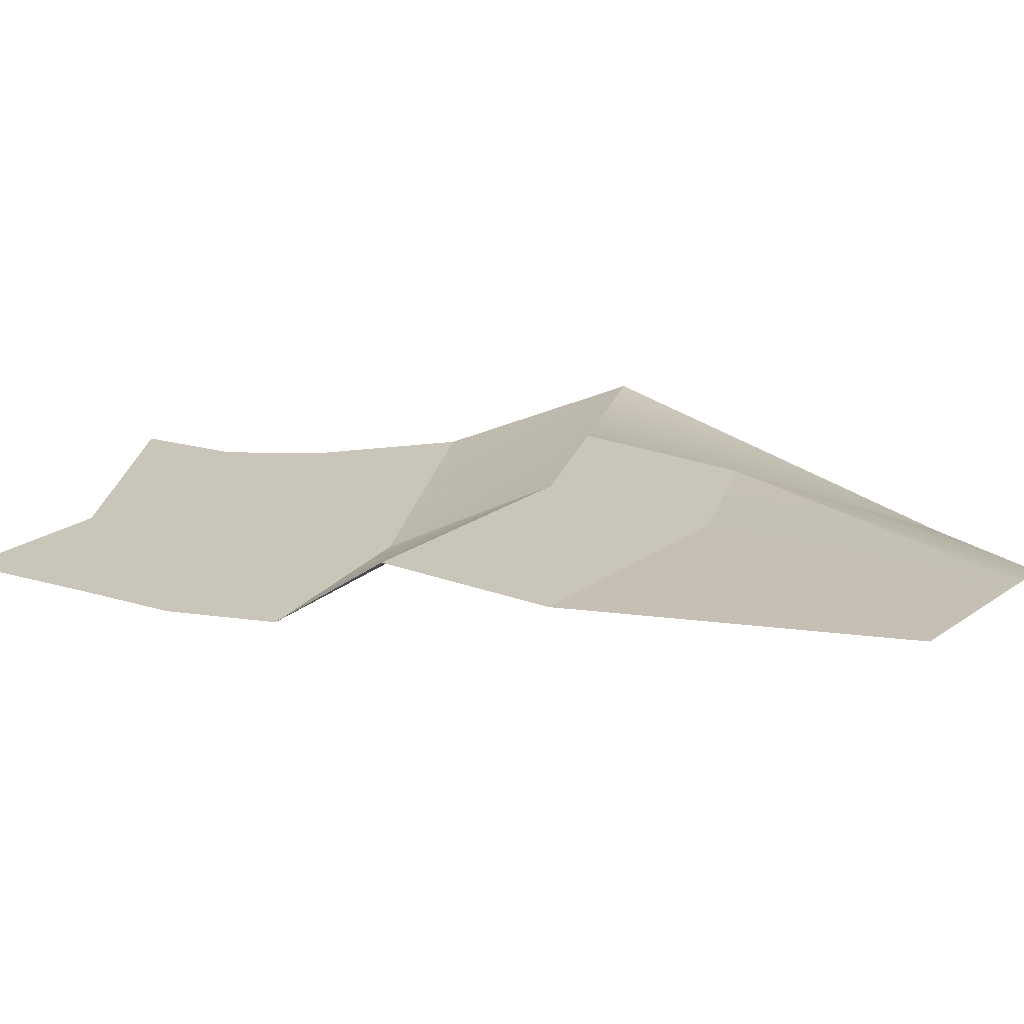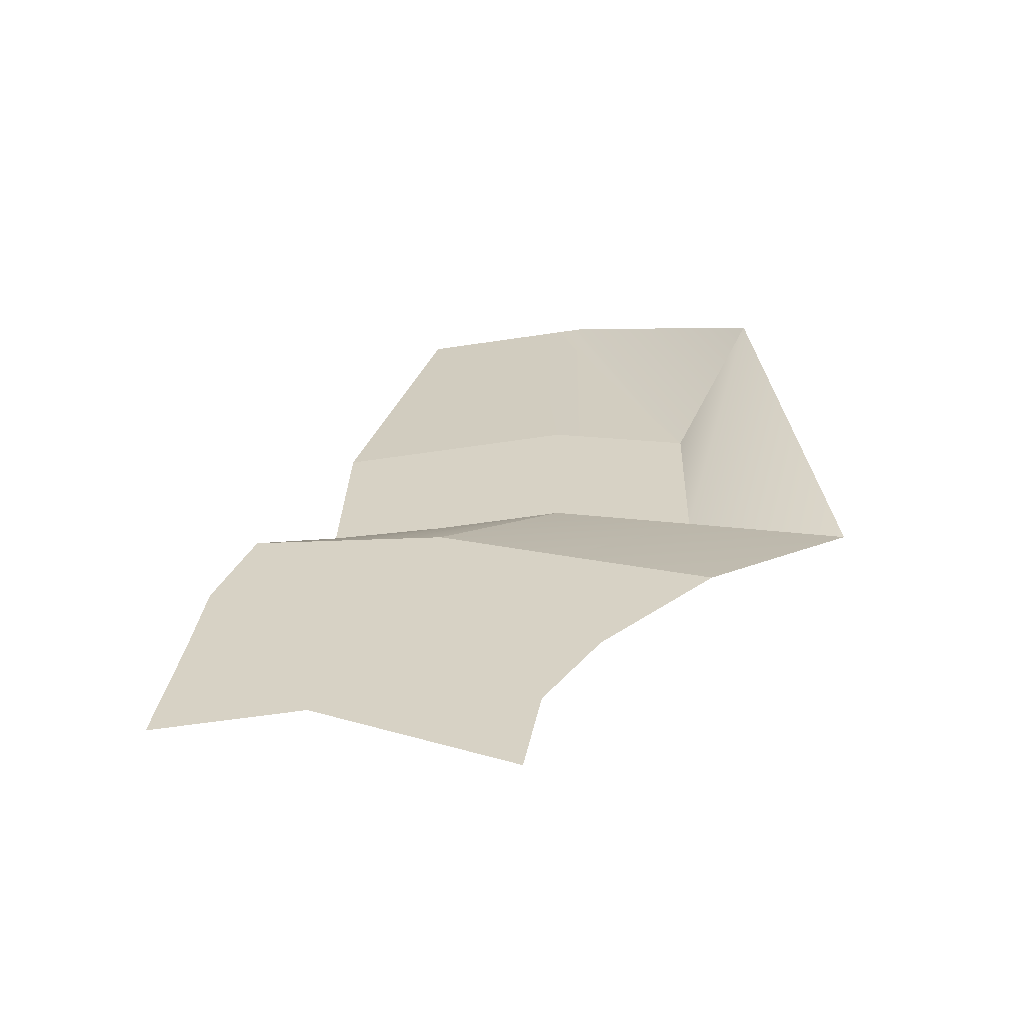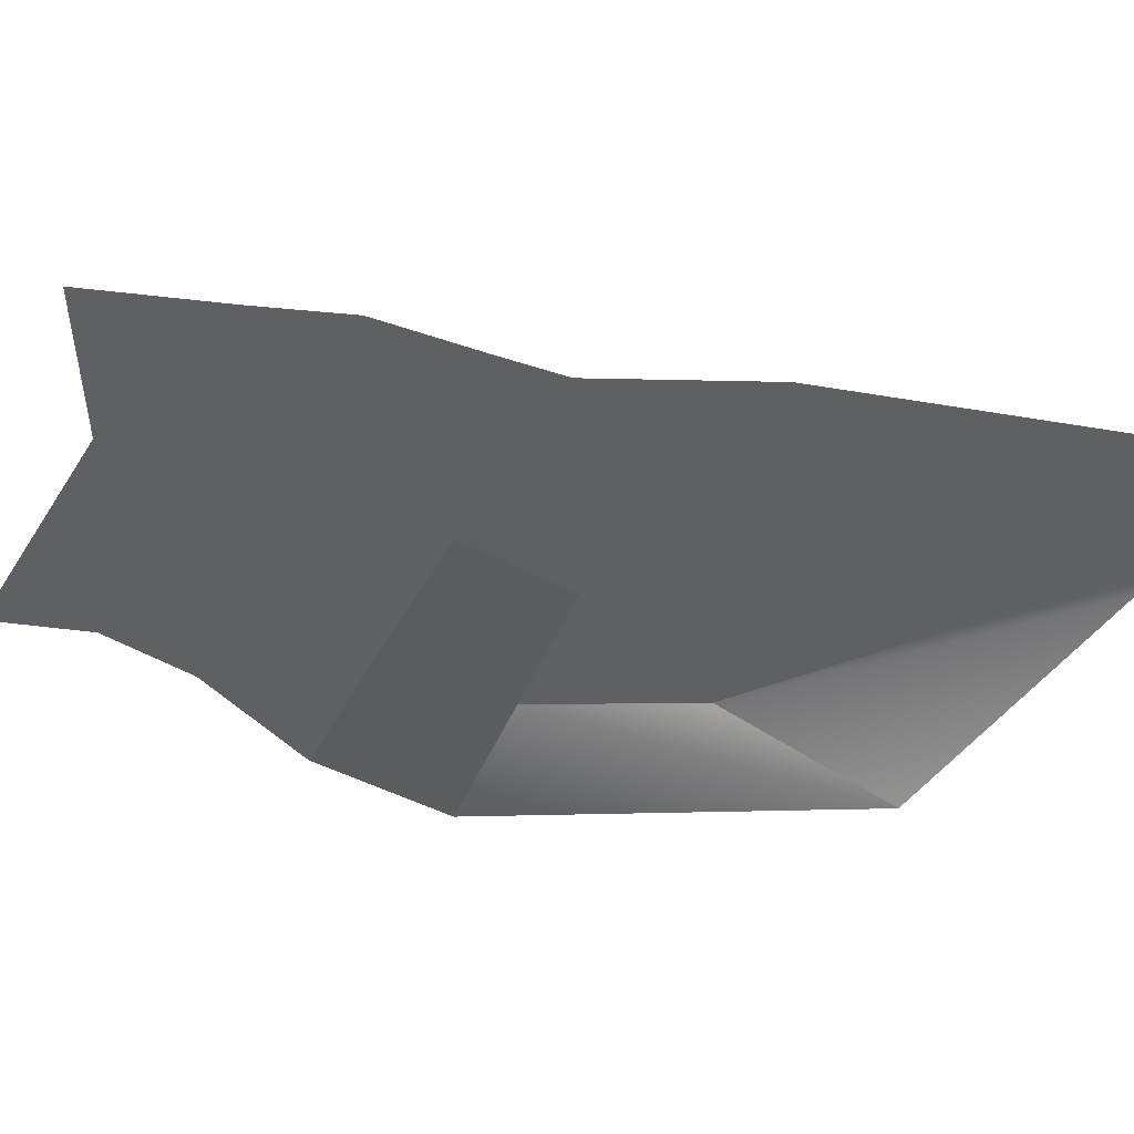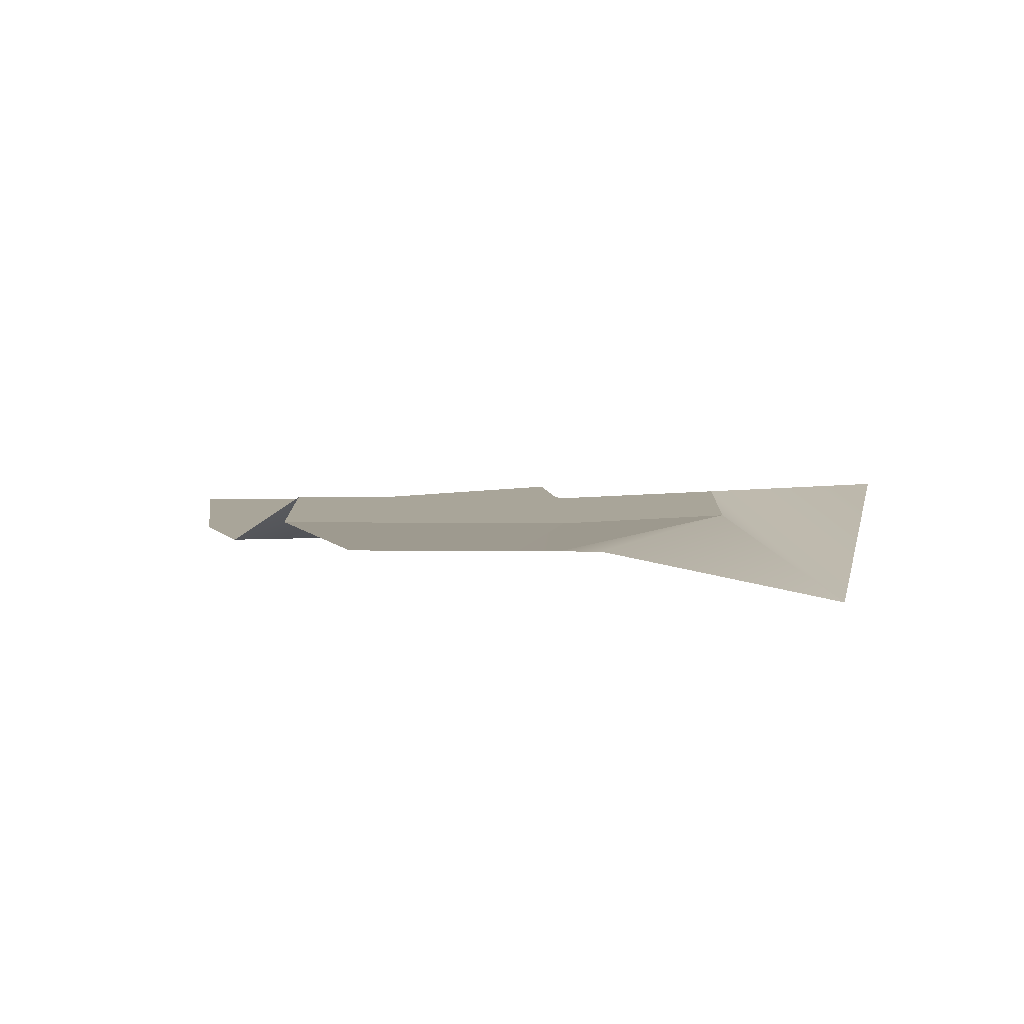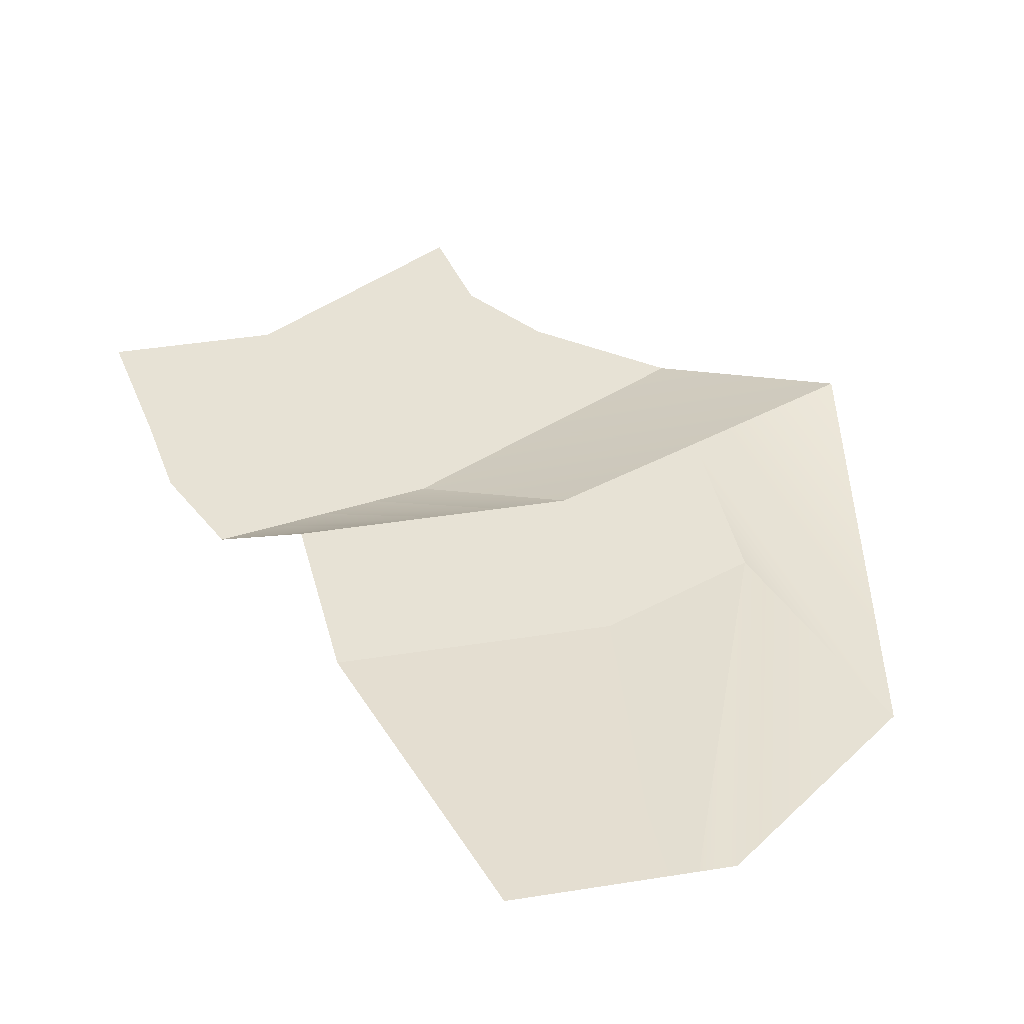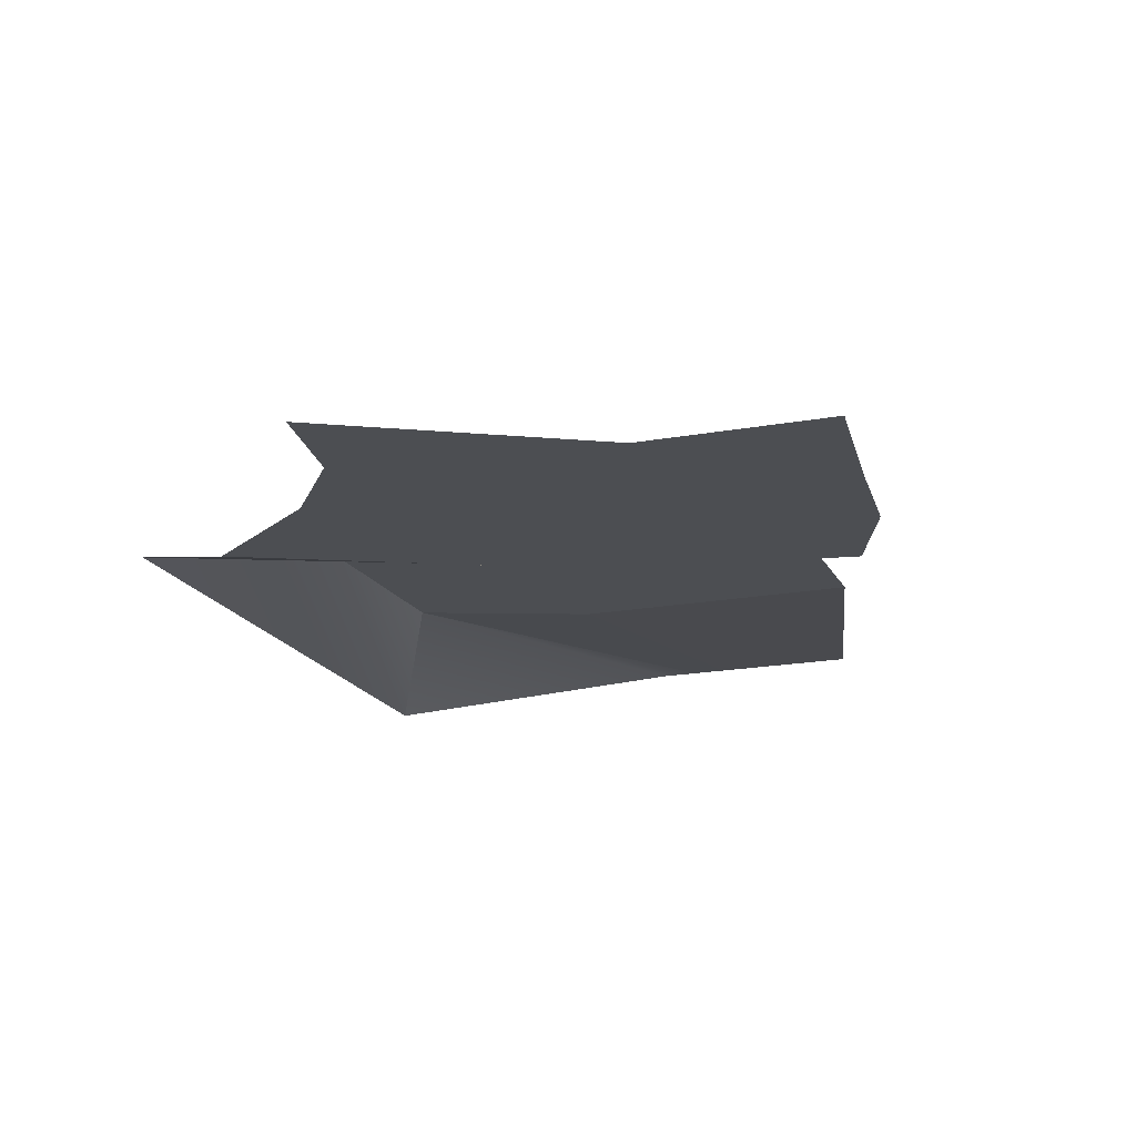
<metadata>
{"format":"obj","ext":"obj","renderer":"f3d","projection":"perspective","resolution":1024,"background":"white","views":[{"elev":20.6,"azim":-52.3,"up":"+Y"},{"elev":-59.1,"azim":8.9,"up":"+Z"},{"elev":-44.9,"azim":-88.5,"up":"+Y"},{"elev":7.4,"azim":2.1,"up":"+Y"},{"elev":40.4,"azim":-11.0,"up":"+Y"},{"elev":-17.0,"azim":-158.9,"up":"+Y"}]}
</metadata>
<code>
g pb_Mesh289942
v 4.868 -3.773 -18.39
v 5.826 -3.773 -13.24
v -6.075 -3.773 -11.68
v -0.8486 -3.773 -9.377
v 5.826 -3.773 -13.24
v 8.908 -3.773 -9.082
v -0.8486 -3.773 -9.377
v 1.834 -3.773 -5.089
v 8.908 -3.773 -9.082
v 14.94 -3.773 -4.429
v 1.834 -3.773 -5.089
v 7.22 -3.773 -0.3804
v 14.94 -3.773 -4.429
v 22.5 -1.115 1.996
v 7.22 -3.773 -0.3804
v 14.15 -1.115 5.54
v 22.5 -1.115 1.996
v 19.24 -3.773 23.96
v 14.15 -1.115 5.54
v 14.28 -1.115 14.96
v 19.24 -3.773 23.96
v 8.556 0 34.74
v 14.28 -1.115 14.96
v 6.889 0 34.75
v -6.075 -3.773 -11.68
v -0.8486 -3.773 -9.377
v -7.742 -3.773 -11.68
v -6.719 -3.773 -5.887
v -0.8486 -3.773 -9.377
v 1.834 -3.773 -5.089
v -6.719 -3.773 -5.887
v -4.436 -3.773 -1.472
v 1.834 -3.773 -5.089
v 7.22 -3.773 -0.3804
v -4.436 -3.773 -1.472
v 0.3052 -3.773 3.293
v 7.22 -3.773 -0.3804
v 14.15 -1.115 5.54
v 0.3052 -3.773 3.293
v 6.602 -1.115 8.709
v 14.15 -1.115 5.54
v 14.28 -1.115 14.96
v 6.602 -1.115 8.709
v 6.804 -1.115 18.13
v 14.28 -1.115 14.96
v 6.889 0 34.75
v 6.804 -1.115 18.13
v 5.223 0 34.75
v -7.742 -3.773 -11.68
v -6.719 -3.773 -5.887
v -9.409 -3.773 -11.67
v -8.354 -3.773 -5.562
v -6.719 -3.773 -5.887
v -4.436 -3.773 -1.472
v -8.354 -3.773 -5.562
v -6.47 -3.773 -1.018
v -4.436 -3.773 -1.472
v 0.3052 -3.773 3.293
v -6.47 -3.773 -1.018
v -2.373 -3.773 3.802
v 0.3052 -3.773 3.293
v 6.602 -1.115 8.709
v -2.373 -3.773 3.802
v 3.289 -1.115 8.714
v 6.602 -1.115 8.709
v 6.804 -1.115 18.13
v 3.289 -1.115 8.714
v 3.561 -1.115 18.13
v 6.804 -1.115 18.13
v 5.223 0 34.75
v 3.561 -1.115 18.13
v 3.556 0 34.76
v -9.409 -3.773 -11.67
v -8.354 -3.773 -5.562
v -11.08 -3.773 -11.67
v -9.988 -3.773 -5.236
v -8.354 -3.773 -5.562
v -6.47 -3.773 -1.018
v -9.988 -3.773 -5.236
v -8.503 -3.773 -0.5643
v -6.47 -3.773 -1.018
v -2.373 -3.773 3.802
v -8.503 -3.773 -0.5643
v -5.052 -3.773 4.311
v -2.373 -3.773 3.802
v 3.289 -1.115 8.714
v -5.052 -3.773 4.311
v -0.02312 -1.115 8.719
v 3.289 -1.115 8.714
v 3.561 -1.115 18.13
v -0.02312 -1.115 8.719
v 0.318 -1.115 18.14
v 3.561 -1.115 18.13
v 3.556 0 34.76
v 0.318 -1.115 18.14
v 1.889 0 34.76
v -11.08 -3.773 -11.67
v -9.988 -3.773 -5.236
v -12.74 -3.773 -11.66
v -11.62 -3.773 -4.91
v -9.988 -3.773 -5.236
v -8.503 -3.773 -0.5643
v -11.62 -3.773 -4.91
v -10.54 -3.773 -0.1105
v -8.503 -3.773 -0.5643
v -5.052 -3.773 4.311
v -10.54 -3.773 -0.1105
v -7.731 -3.773 4.821
v -5.052 -3.773 4.311
v -0.02312 -1.115 8.719
v -7.731 -3.773 4.821
v -3.336 -1.115 8.724
v -0.02312 -1.115 8.719
v 0.318 -1.115 18.14
v -3.336 -1.115 8.724
v -2.925 -1.115 18.14
v 0.318 -1.115 18.14
v 1.889 0 34.76
v -2.925 -1.115 18.14
v 0.2226 0 34.77
v -12.74 -3.773 -11.66
v -11.62 -3.773 -4.91
v -14.41 -3.773 -11.66
v -13.26 -3.773 -4.584
v -11.62 -3.773 -4.91
v -10.54 -3.773 -0.1105
v -13.26 -3.773 -4.584
v -12.57 -3.773 0.3432
v -10.54 -3.773 -0.1105
v -7.731 -3.773 4.821
v -12.57 -3.773 0.3432
v -10.41 -3.773 5.33
v -7.731 -3.773 4.821
v -3.336 -1.115 8.724
v -10.41 -3.773 5.33
v -6.648 -1.115 8.729
v -3.336 -1.115 8.724
v -2.925 -1.115 18.14
v -6.648 -1.115 8.729
v -6.168 -1.115 18.15
v -2.925 -1.115 18.14
v 0.2226 0 34.77
v -6.168 -1.115 18.15
v -1.444 0 34.77
g pb_Mesh289942_0
f 3 2 1
f 3 4 2
f 7 6 5
f 7 8 6
f 11 10 9
f 11 12 10
f 15 14 13
f 15 16 14
f 19 18 17
f 19 20 18
f 23 22 21
f 23 24 22
f 27 26 25
f 27 28 26
f 31 30 29
f 31 32 30
f 35 34 33
f 35 36 34
f 39 38 37
f 39 40 38
f 43 42 41
f 43 44 42
f 47 46 45
f 47 48 46
f 51 50 49
f 51 52 50
f 55 54 53
f 55 56 54
f 59 58 57
f 59 60 58
f 63 62 61
f 63 64 62
f 67 66 65
f 67 68 66
f 71 70 69
f 71 72 70
f 75 74 73
f 75 76 74
f 79 78 77
f 79 80 78
f 83 82 81
f 83 84 82
f 87 86 85
f 87 88 86
f 91 90 89
f 91 92 90
f 95 94 93
f 95 96 94
f 99 98 97
f 99 100 98
f 103 102 101
f 103 104 102
f 107 106 105
f 107 108 106
f 111 110 109
f 111 112 110
f 115 114 113
f 115 116 114
f 119 118 117
f 119 120 118
f 123 122 121
f 123 124 122
f 127 126 125
f 127 128 126
f 131 130 129
f 131 132 130
f 135 134 133
f 135 136 134
f 139 138 137
f 139 140 138
f 143 142 141
f 143 144 142

</code>
